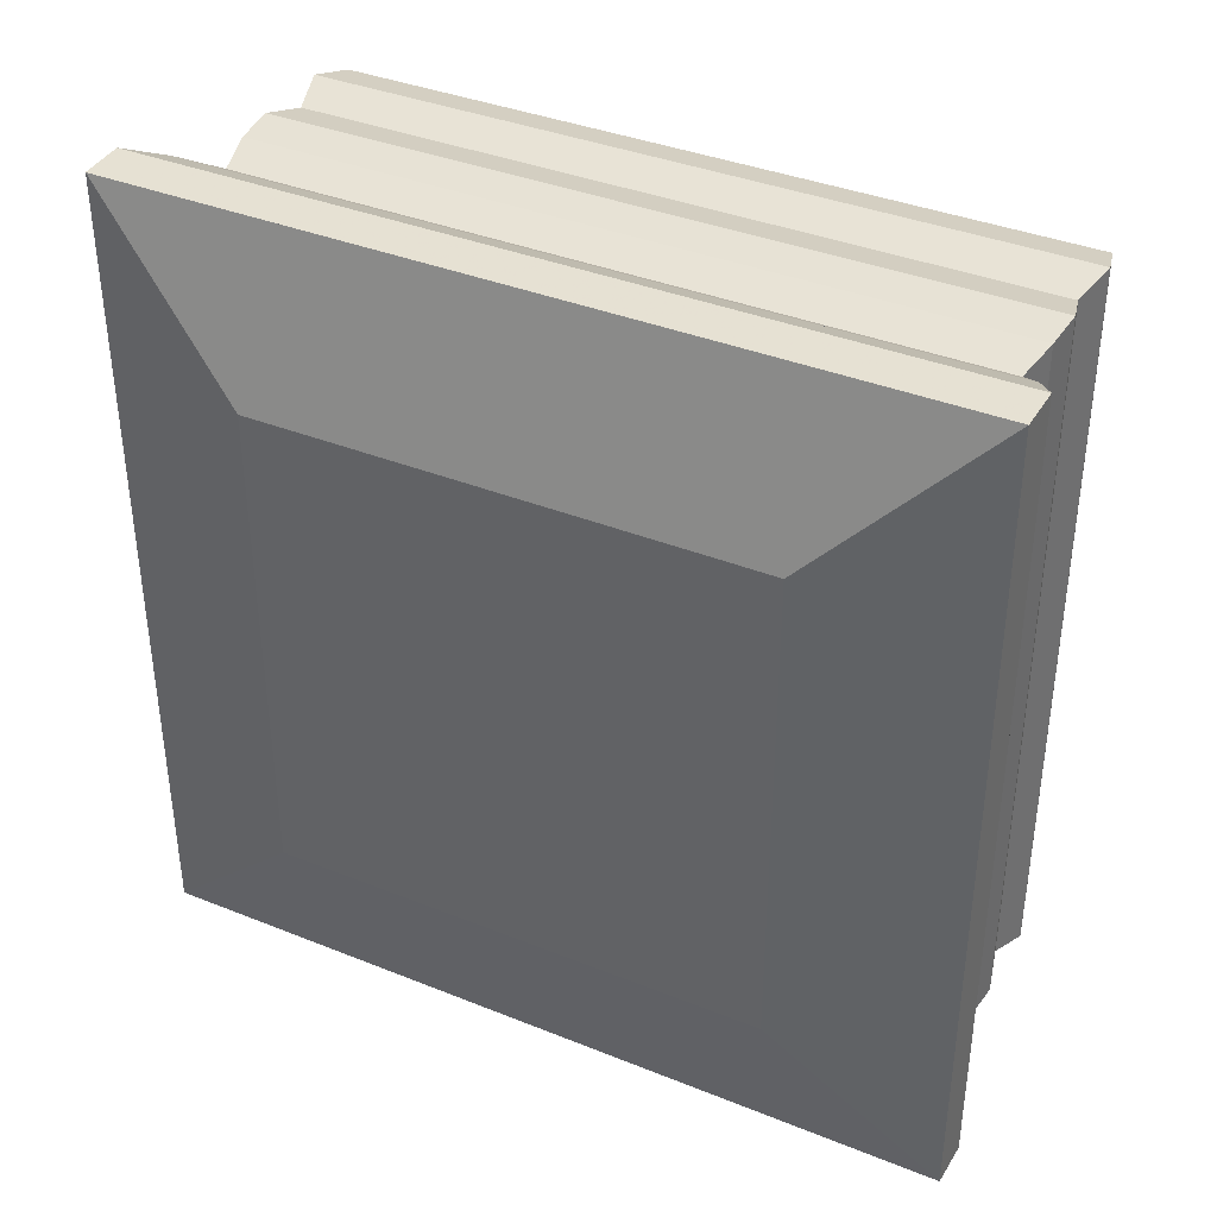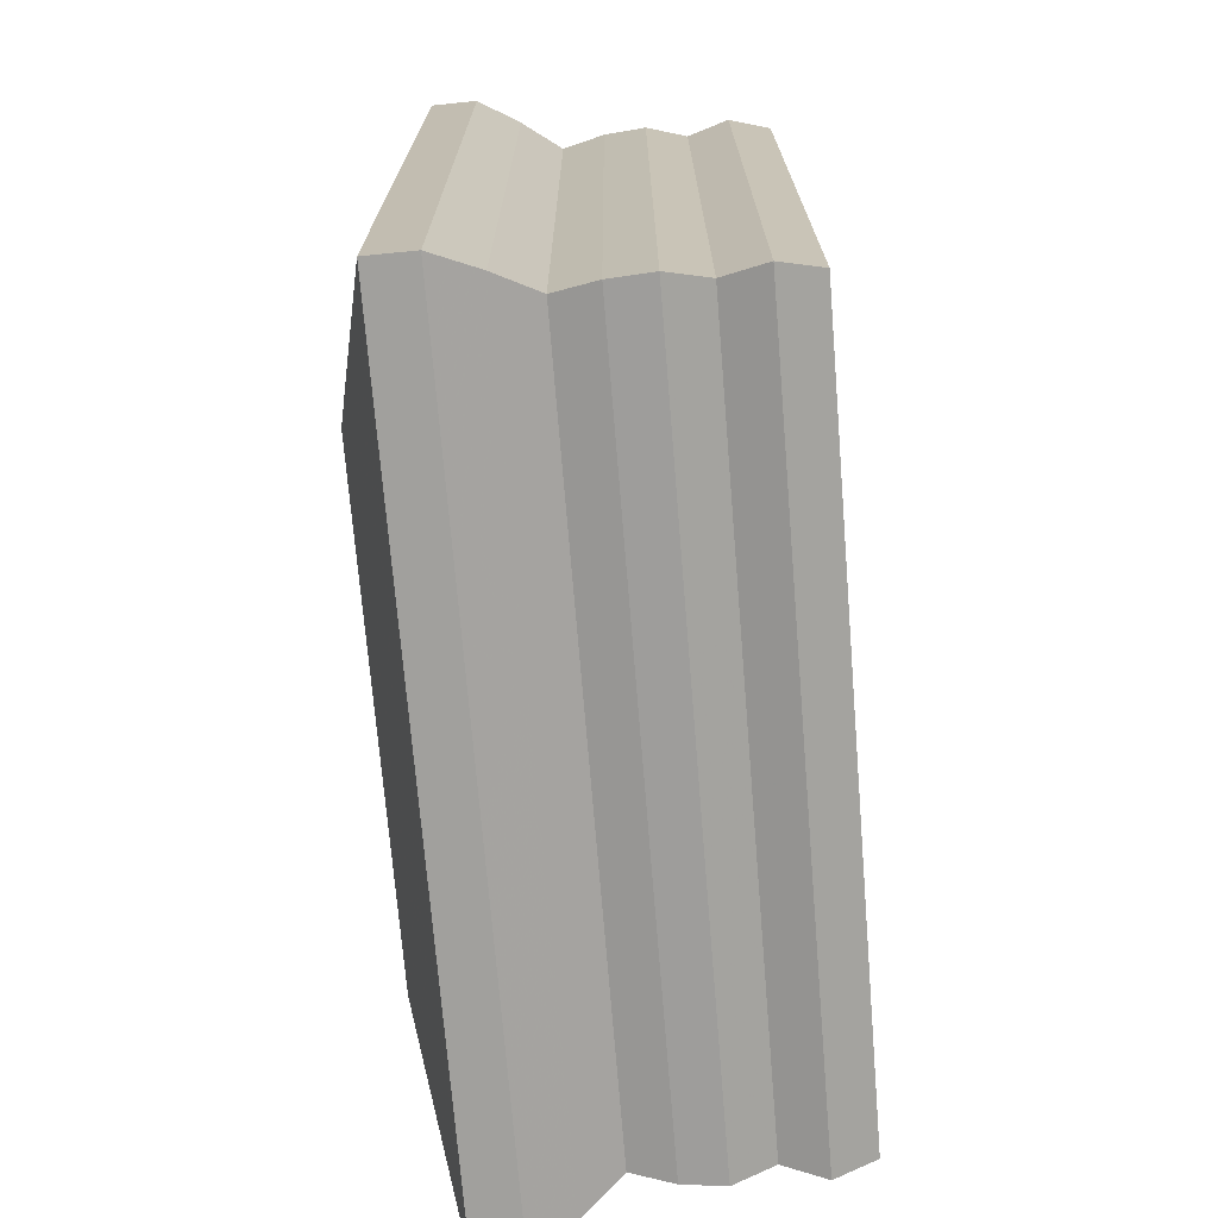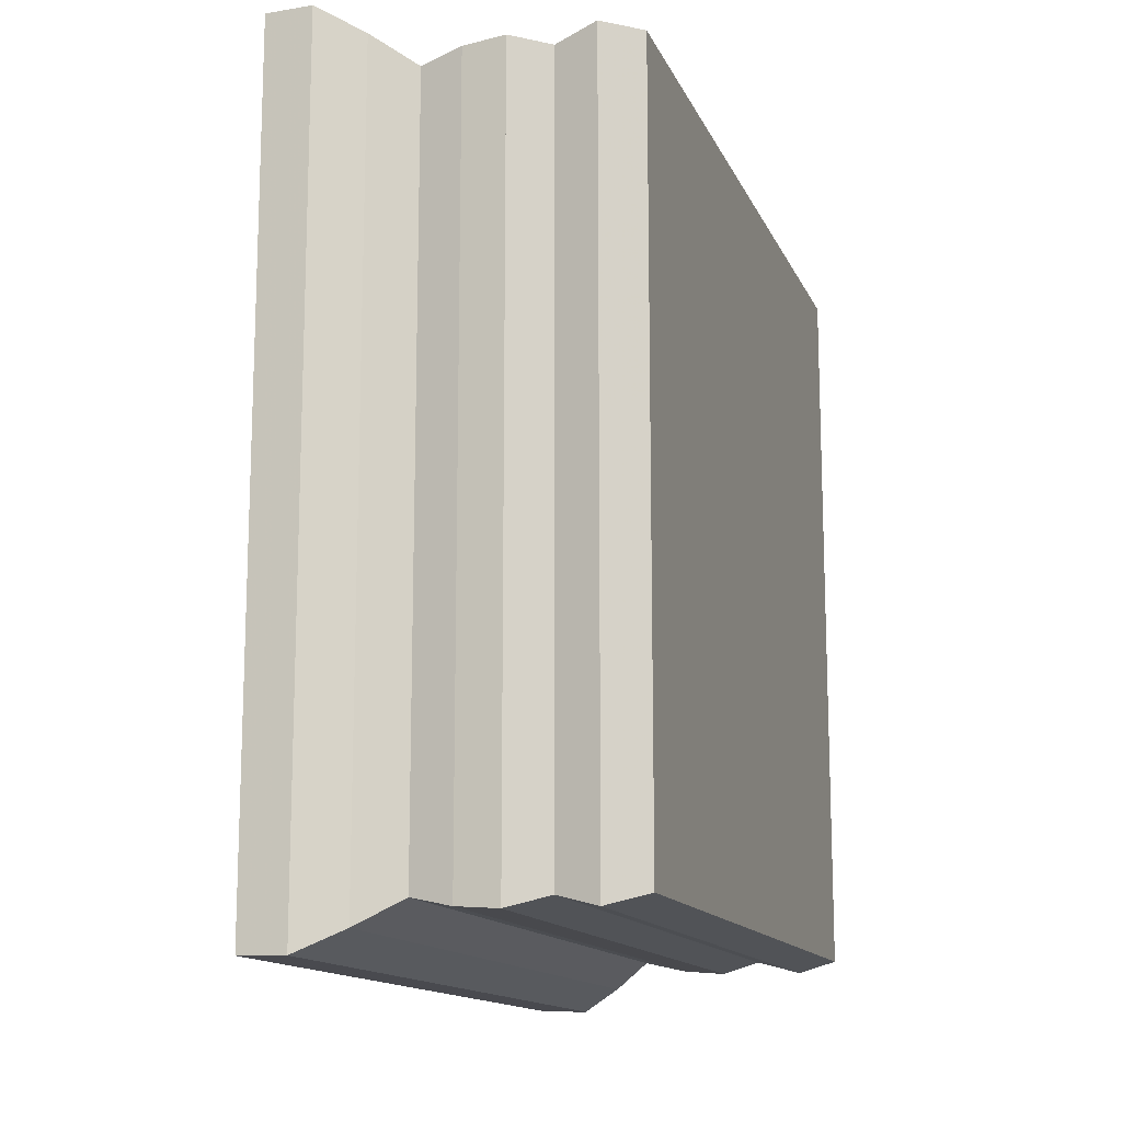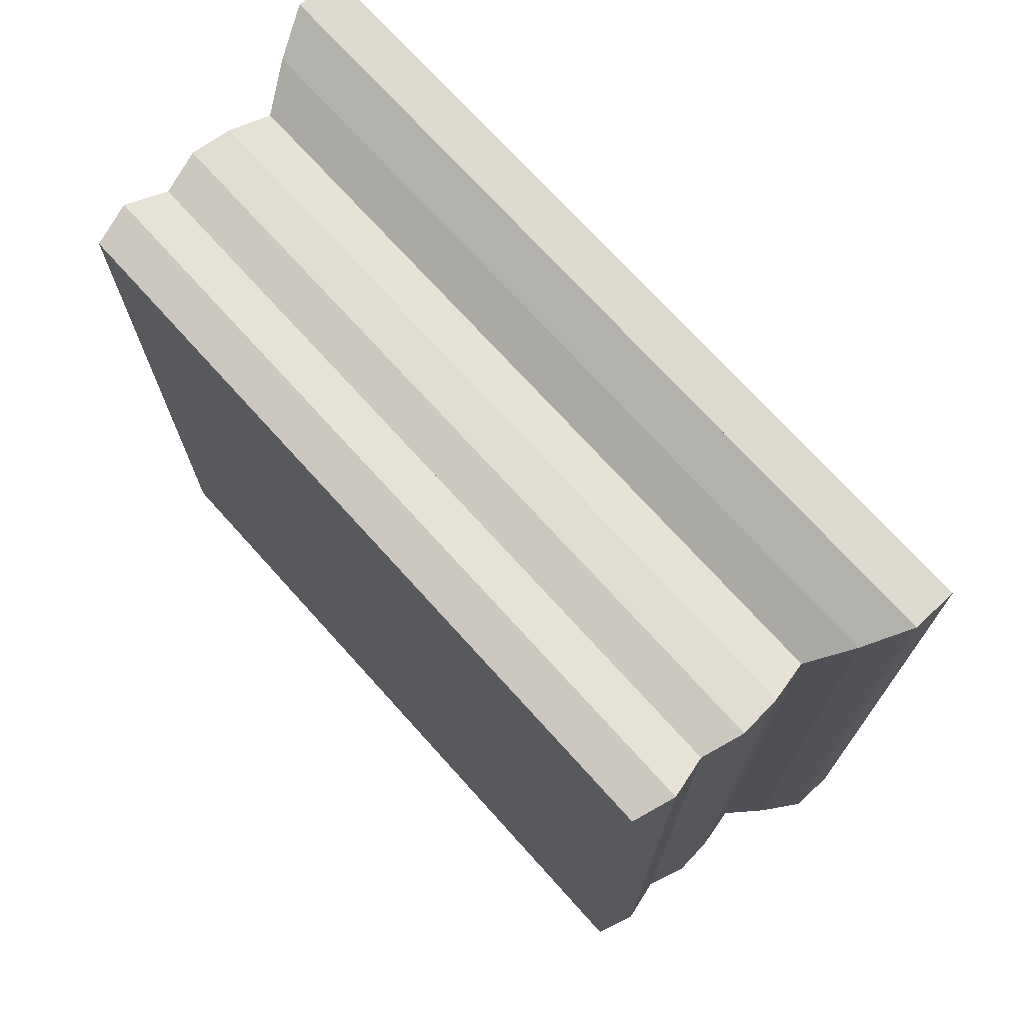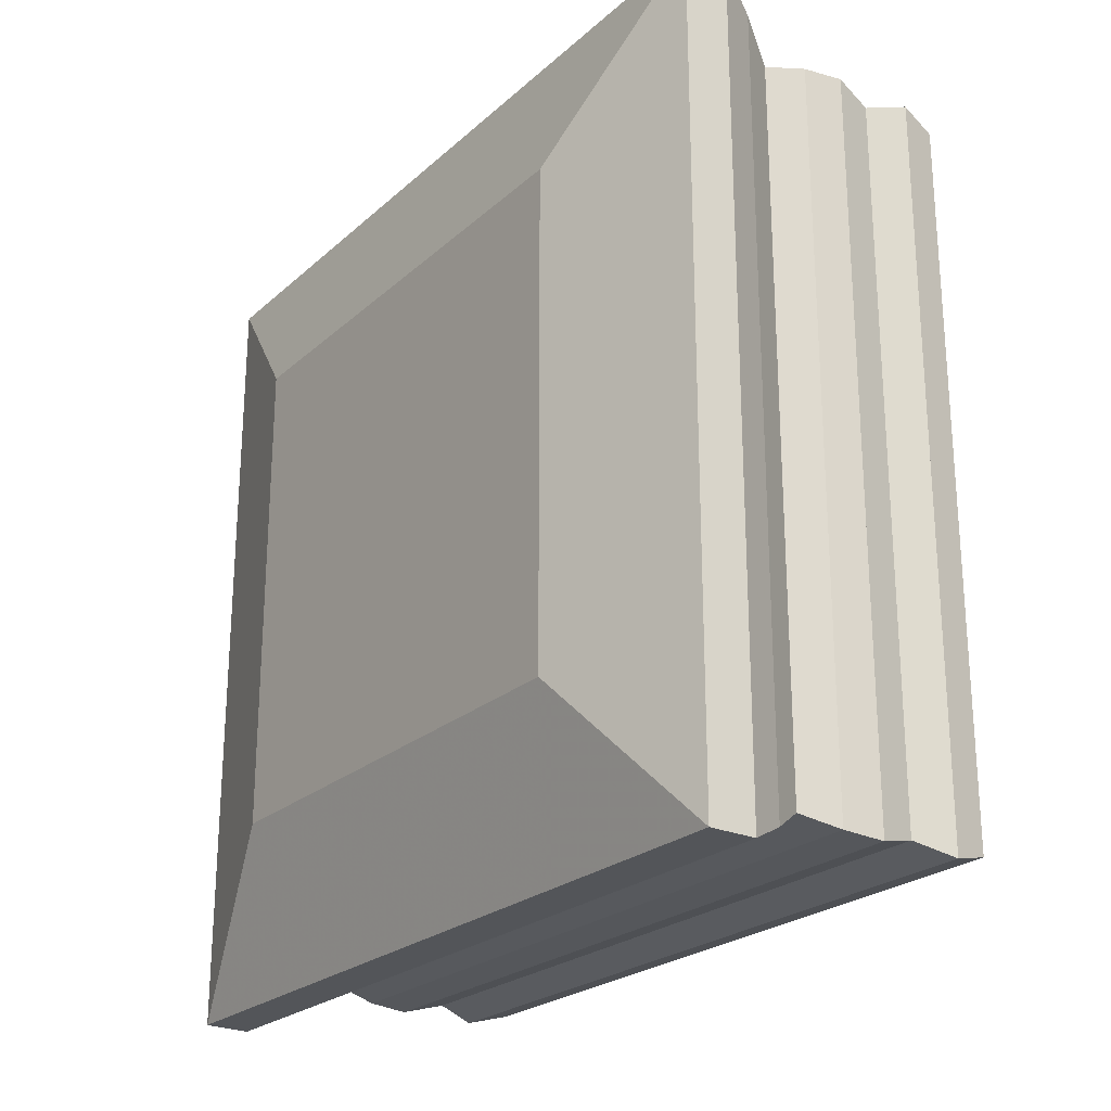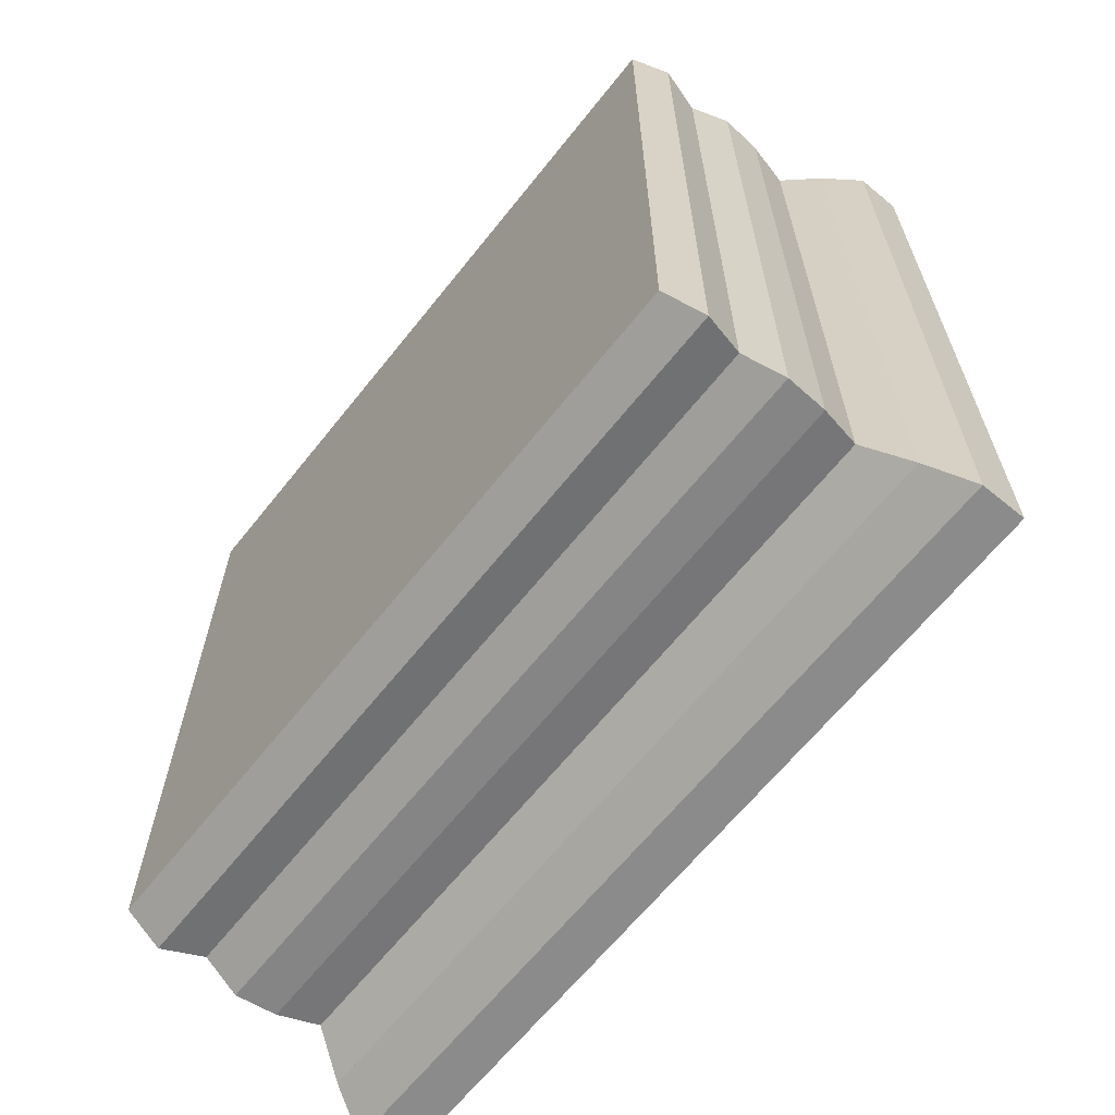
<metadata>
{"format":"obj","ext":"obj","renderer":"f3d","projection":"perspective","resolution":1024,"background":"white","views":[{"elev":37.8,"azim":-62.9,"up":"+Z"},{"elev":-71.8,"azim":4.7,"up":"+Z"},{"elev":-13.8,"azim":17.3,"up":"+Z"},{"elev":71.9,"azim":138.0,"up":"+Z"},{"elev":-23.8,"azim":-35.0,"up":"+Y"},{"elev":-64.4,"azim":141.5,"up":"+Z"}]}
</metadata>
<code>
v 0 -1 -1
v 0 -1 1
v 0 1 1
v 0 1 -1
v 0.1843 -1.659 -1.659
v 0.1843 -1.659 1.659
v 0.1843 1.659 1.659
v 0.1843 1.659 -1.659
v 0.3691 -1.663 -1.663
v 0.3691 -1.663 1.663
v 0.3691 1.663 1.663
v 0.3691 1.663 -1.663
v 0.5437 -1.572 -1.572
v 0.5437 -1.572 1.572
v 0.5437 1.572 1.572
v 0.5437 1.572 -1.572
v 0.7069 -1.469 -1.469
v 0.7069 -1.469 1.469
v 0.7069 1.469 1.469
v 0.7069 1.469 -1.469
v 0.8742 -1.506 -1.506
v 0.8742 -1.506 1.506
v 0.8742 1.506 1.506
v 0.8742 1.506 -1.506
v 1.043 -1.519 -1.519
v 1.043 -1.519 1.519
v 1.043 1.519 1.519
v 1.043 1.519 -1.519
v 1.207 -1.476 -1.476
v 1.207 -1.476 1.476
v 1.207 1.476 1.476
v 1.207 1.476 -1.476
v 1.376 -1.522 -1.522
v 1.376 -1.522 1.522
v 1.376 1.522 1.522
v 1.376 1.522 -1.522
v 1.541 -1.48 -1.48
v 1.541 -1.48 1.48
v 1.541 1.48 1.48
v 1.541 1.48 -1.48
f 1 2 4 5
f 5 6 7 8
f 5 6 2 1
f 6 7 3 2
f 7 8 4 3
f 8 5 1 4
f 9 10 11 12
f 9 10 6 5
f 10 11 7 6
f 11 12 8 7
f 12 9 5 8
f 13 14 15 16
f 13 14 10 9
f 14 15 11 10
f 15 16 12 11
f 16 13 9 12
f 17 18 19 20
f 17 18 14 13
f 18 19 15 14
f 19 20 16 15
f 20 17 13 16
f 21 22 23 24
f 21 22 18 17
f 22 23 19 18
f 23 24 20 19
f 24 21 17 20
f 25 26 27 28
f 25 26 22 21
f 26 27 23 22
f 27 28 24 23
f 28 25 21 24
f 29 30 31 32
f 29 30 26 25
f 30 31 27 26
f 31 32 28 27
f 32 29 25 28
f 33 34 35 36
f 33 34 30 29
f 34 35 31 30
f 35 36 32 31
f 36 33 29 32
f 37 38 39 40
f 37 38 34 33
f 38 39 35 34
f 39 40 36 35
f 40 37 33 36

</code>
